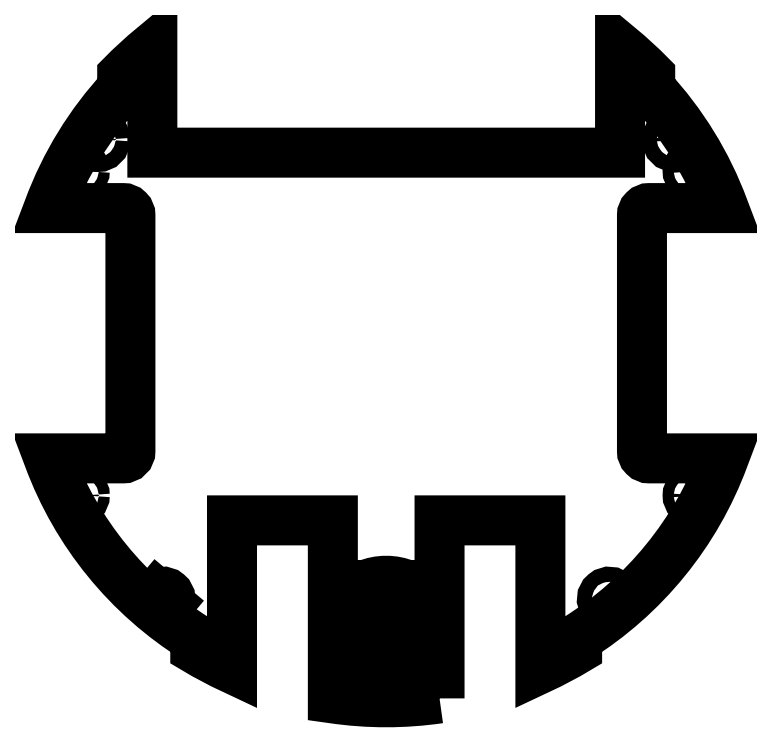
<metadata>
{"format":"dxf","ext":"dxf","renderer":"ezdxf+matplotlib","layout":"modelspace","background":"white","min_lineweight":24,"dpi":150}
</metadata>
<code>
0
SECTION
2
ENTITIES
0
LWPOLYLINE
8
0
90
32
70
1
43
0
10
34.35
20
-378.5
42
-0.07266
10
5.15
20
-378.5
10
5.15
20
-329.8
10
-22.45
20
-329.8
10
-22.45
20
-370.3
42
-0.02818
10
-32.5
20
-365
10
-32.5
20
-362.1
42
-0.1656
10
-72.6
20
-312.8
10
-52.25
20
-312.8
42
0.4142
10
-50.25
20
-310.8
10
-50.25
20
-246.3
42
0.4142
10
-52.25
20
-244.3
10
-72.6
20
-244.3
42
-0.09836
10
-52.5
20
-211.6
10
-52.5
20
-208
42
-0.02772
10
-44.25
20
-200.4
10
-44.25
20
-229.2
10
83.75
20
-229.2
10
83.75
20
-200.4
42
-0.02772
10
92
20
-208
10
92
20
-211.6
42
-0.09836
10
112.1
20
-244.3
10
91.75
20
-244.3
42
0.4142
10
89.75
20
-246.3
10
89.75
20
-310.8
42
0.4142
10
91.75
20
-312.8
10
112.1
20
-312.8
42
-0.1656
10
72
20
-362.1
10
72
20
-365
42
-0.02818
10
61.95
20
-370.3
10
61.95
20
-329.8
10
34.35
20
-329.8
0
ARC
8
0
10
-41.31
20
-351.3
30
2.22e-15
40
2
50
140.6
51
319.4
0
LINE
8
0
10
-42.86
20
-350.1
30
2.22e-15
11
-42.83
21
-350
31
1.11e-15
0
ARC
8
0
10
-41.31
20
-351.3
30
2.22e-15
40
2
50
-39.4
51
139.4
0
LINE
8
0
10
-39.77
20
-352.6
30
2.22e-15
11
-39.8
21
-352.6
31
2.22e-15
0
LWPOLYLINE
8
0
90
4
70
1
43
0
10
82.36
20
-350.1
42
-0.9898
10
79.3
20
-352.6
10
79.27
20
-352.6
42
-0.9895
10
82.33
20
-350
0
LINE
8
0
10
14.25
20
-373.7
30
1.11e-15
11
14.25
21
-347.4
31
1.11e-15
0
ARC
8
0
10
19.75
20
-360.6
30
7.772e-15
40
14.25
50
67.3
51
112.7
0
LINE
8
0
10
25.25
20
-347.4
30
9.992e-15
11
25.25
21
-373.7
31
0
0
ARC
8
0
10
19.75
20
-360.6
30
7.772e-15
40
14.25
50
247.3
51
292.7
0
CIRCLE
8
0
10
11.5
20
-360.6
30
-3.331e-15
40
1.25
0
CIRCLE
8
0
10
-64.24
20
-323
30
1.11e-15
40
1.5
0
CIRCLE
8
0
10
-59.11
20
-225.6
30
1.11e-15
40
2
0
CIRCLE
8
0
10
-64.24
20
-234.2
30
1.11e-15
40
1.5
0
CIRCLE
8
0
10
103.7
20
-234.2
30
-2.442e-14
40
1.5
0
CIRCLE
8
0
10
98.61
20
-225.6
30
-2.22e-14
40
2
0
CIRCLE
8
0
10
103.7
20
-323
30
-2.442e-14
40
1.5
0
CIRCLE
8
0
10
28
20
-360.6
30
-5.551e-15
40
1.25
0
ENDSEC
0
EOF

</code>
